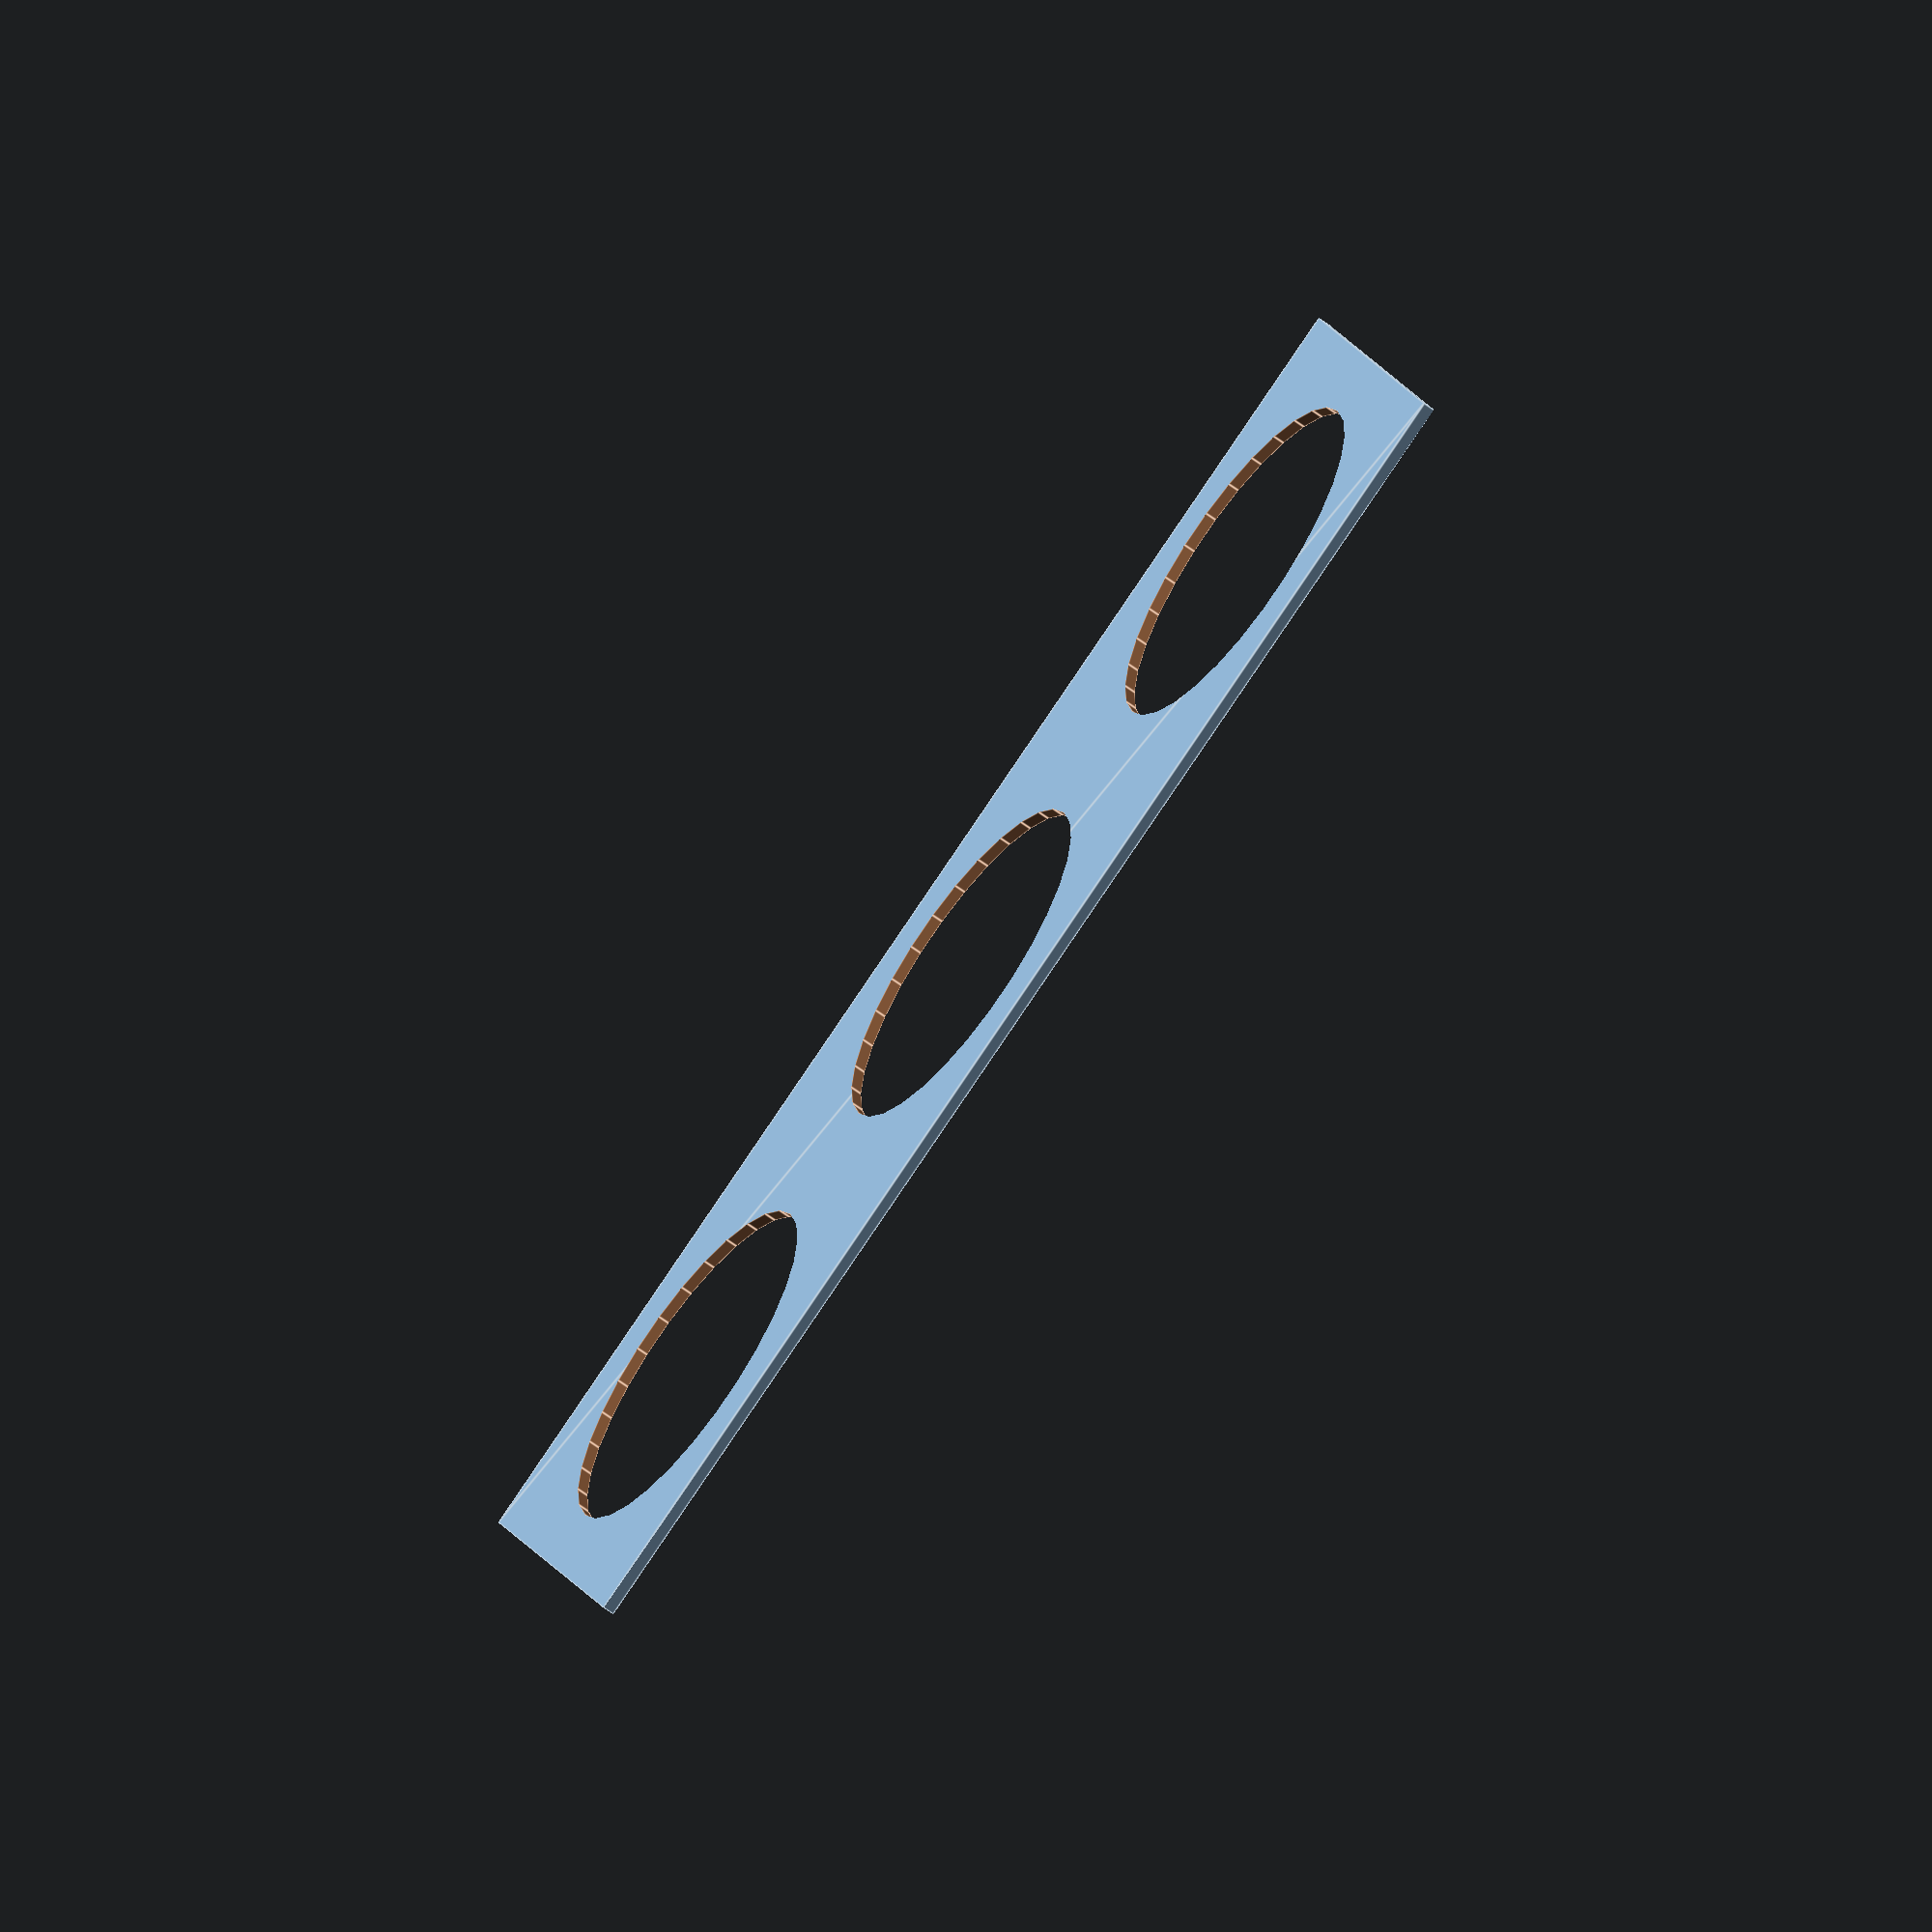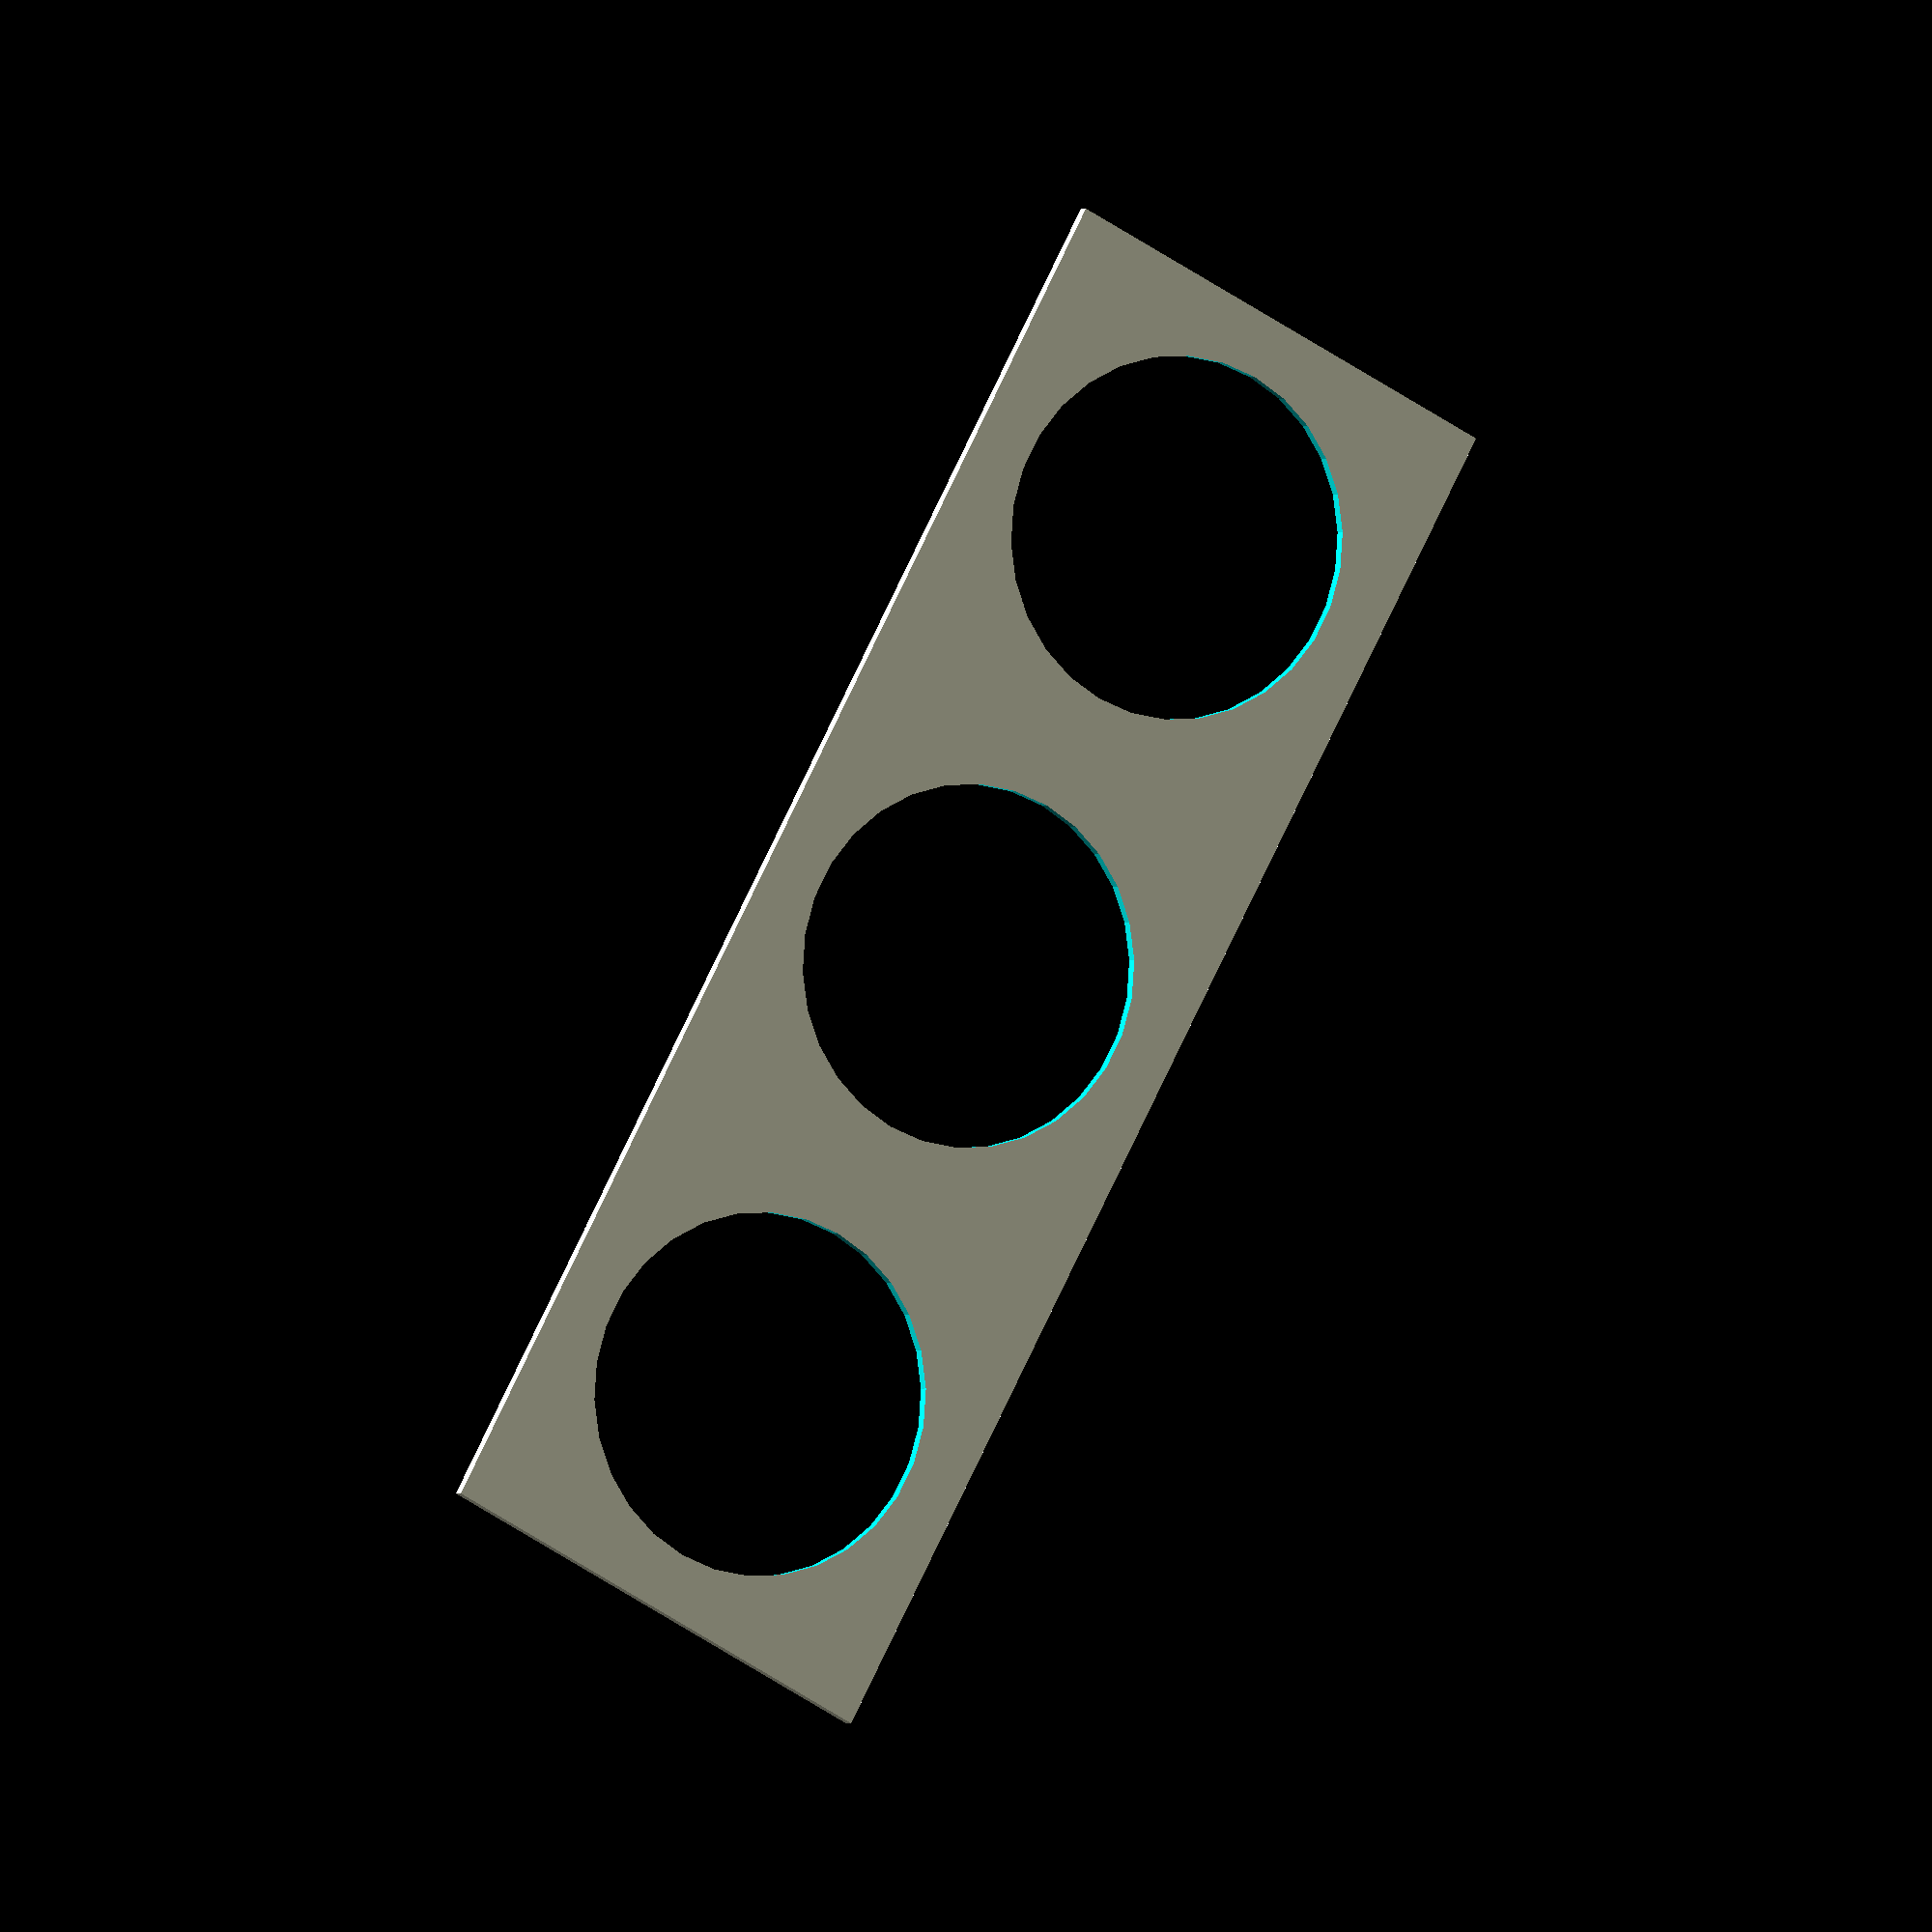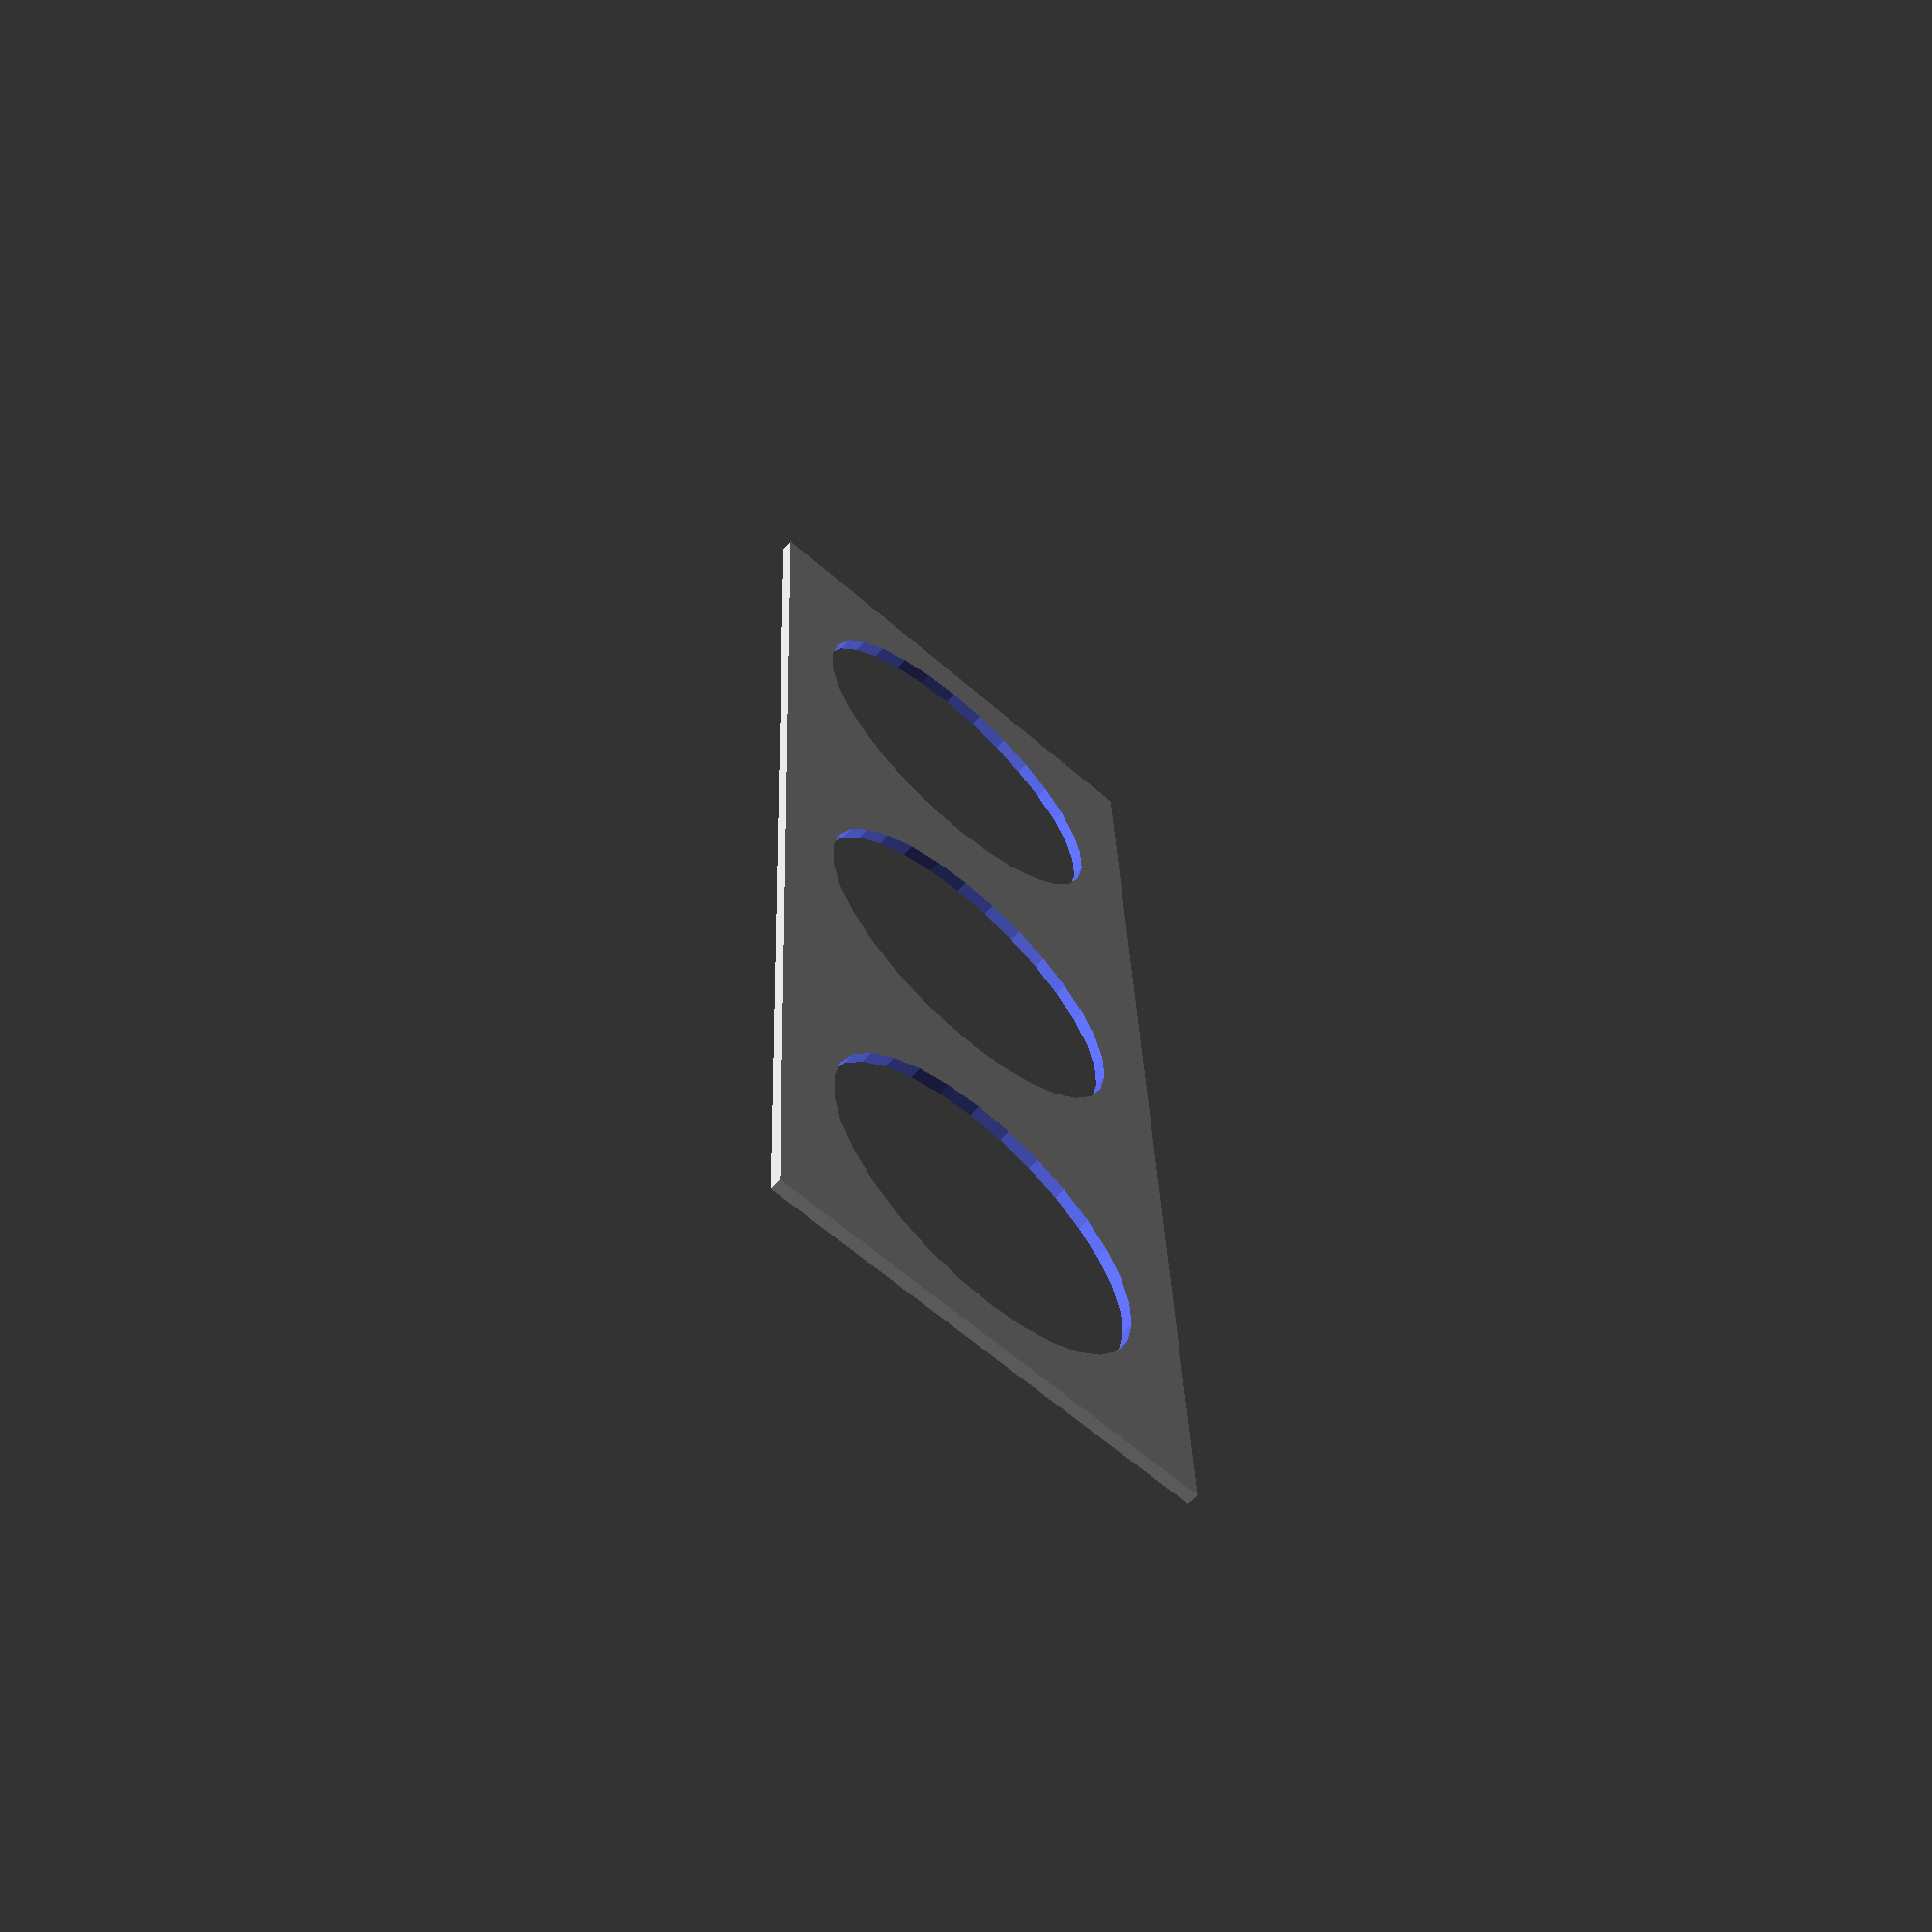
<openscad>
rotate(30) {
    difference() {
        square([120, 40]);
        translate([20, 20]) circle(15);
        translate([60, 20]) circle(15);
        translate([100, 20]) circle(15);
    }
}
</openscad>
<views>
elev=62.5 azim=188.9 roll=52.9 proj=o view=edges
elev=0.3 azim=91.9 roll=155.5 proj=o view=wireframe
elev=244.6 azim=302.0 roll=41.8 proj=p view=solid
</views>
